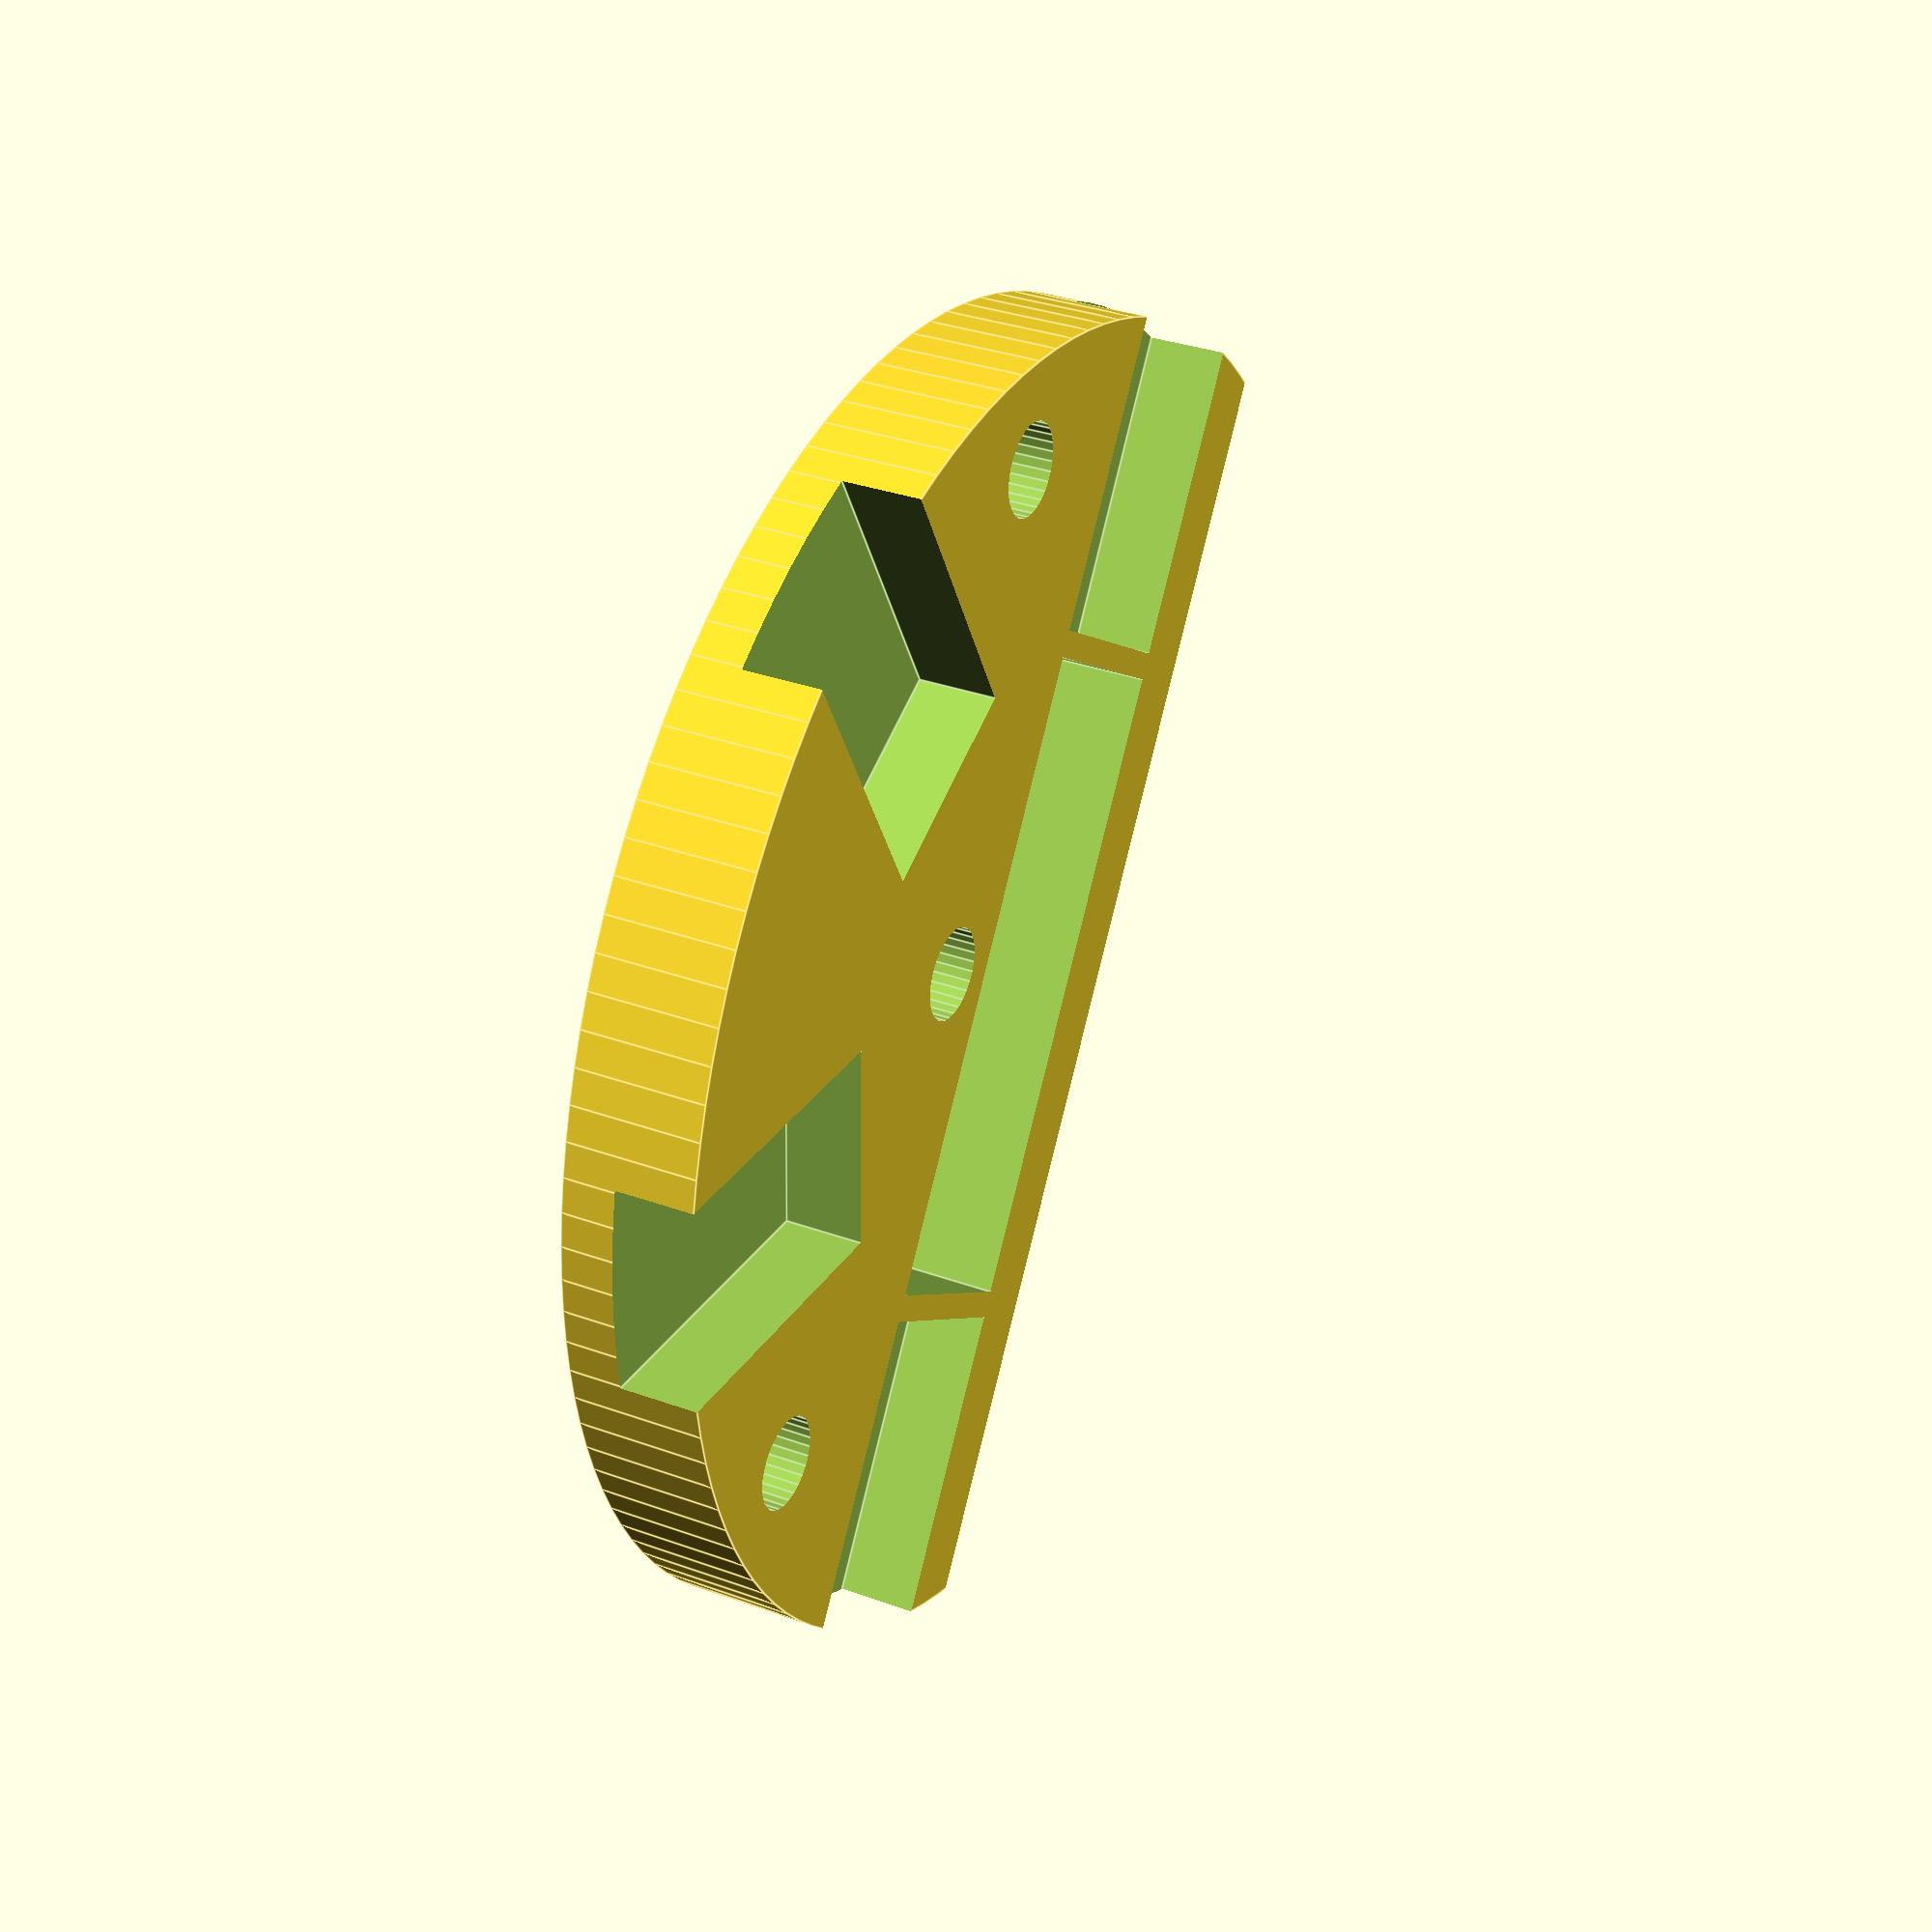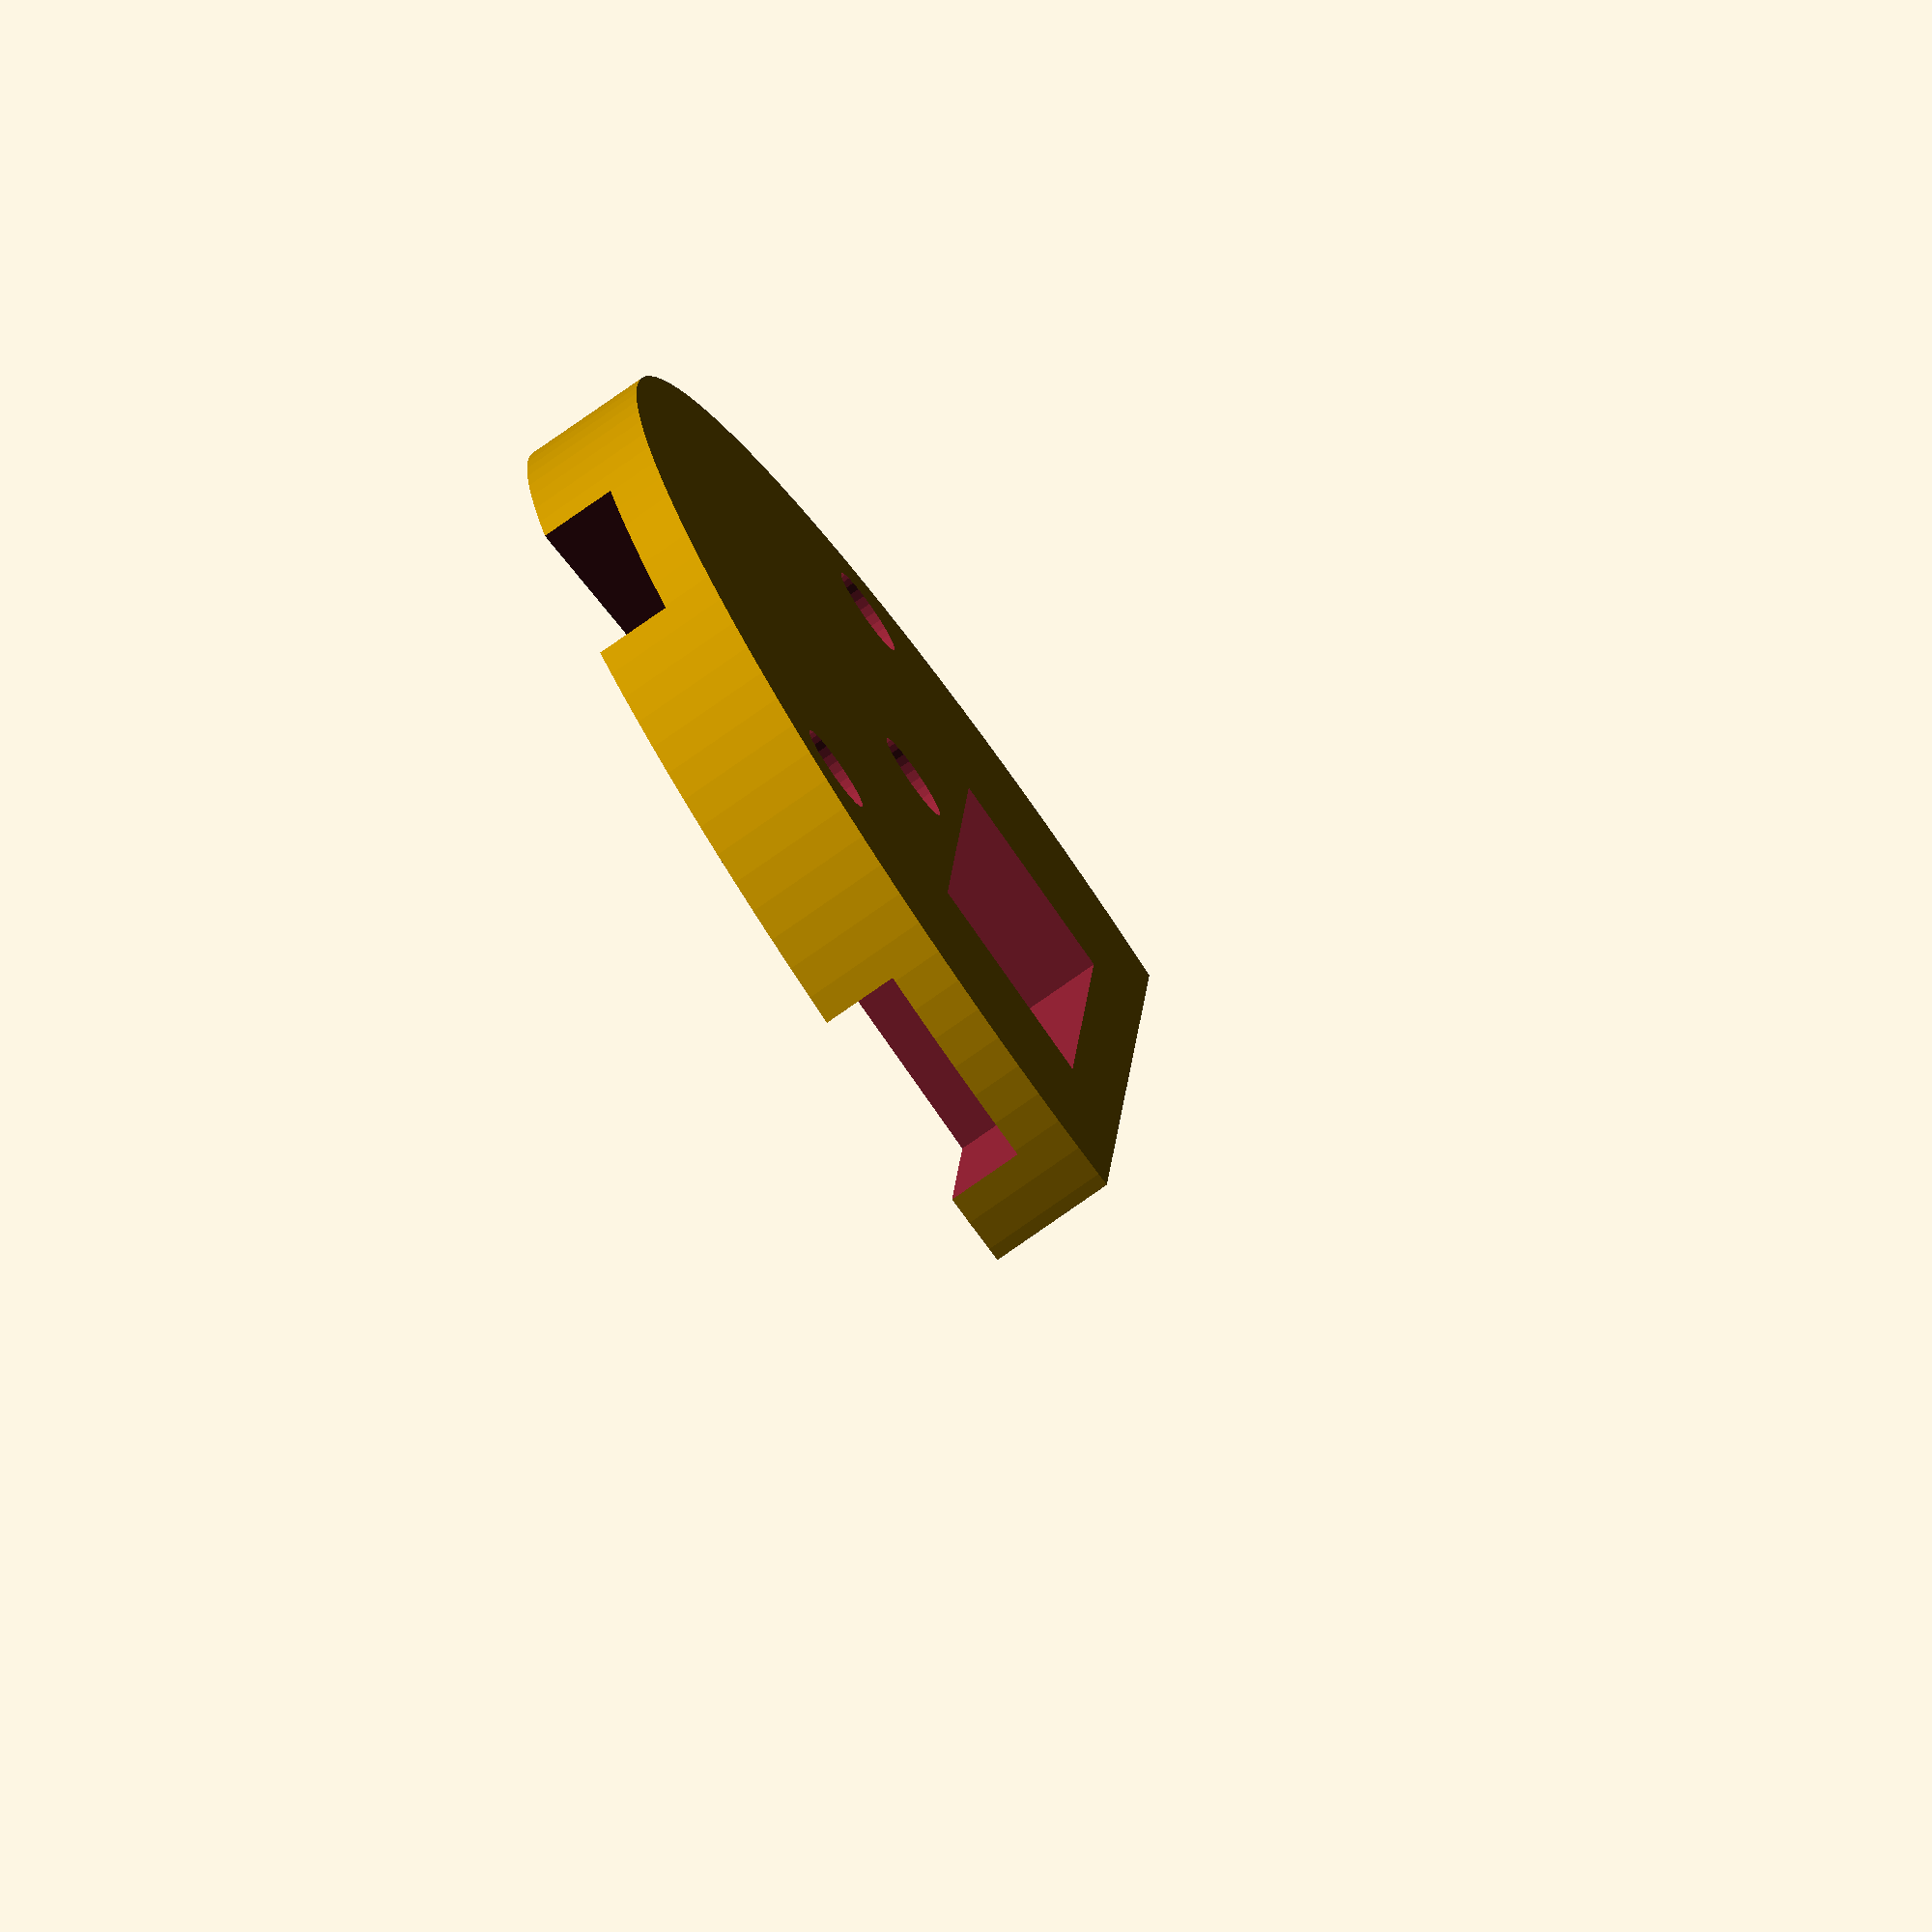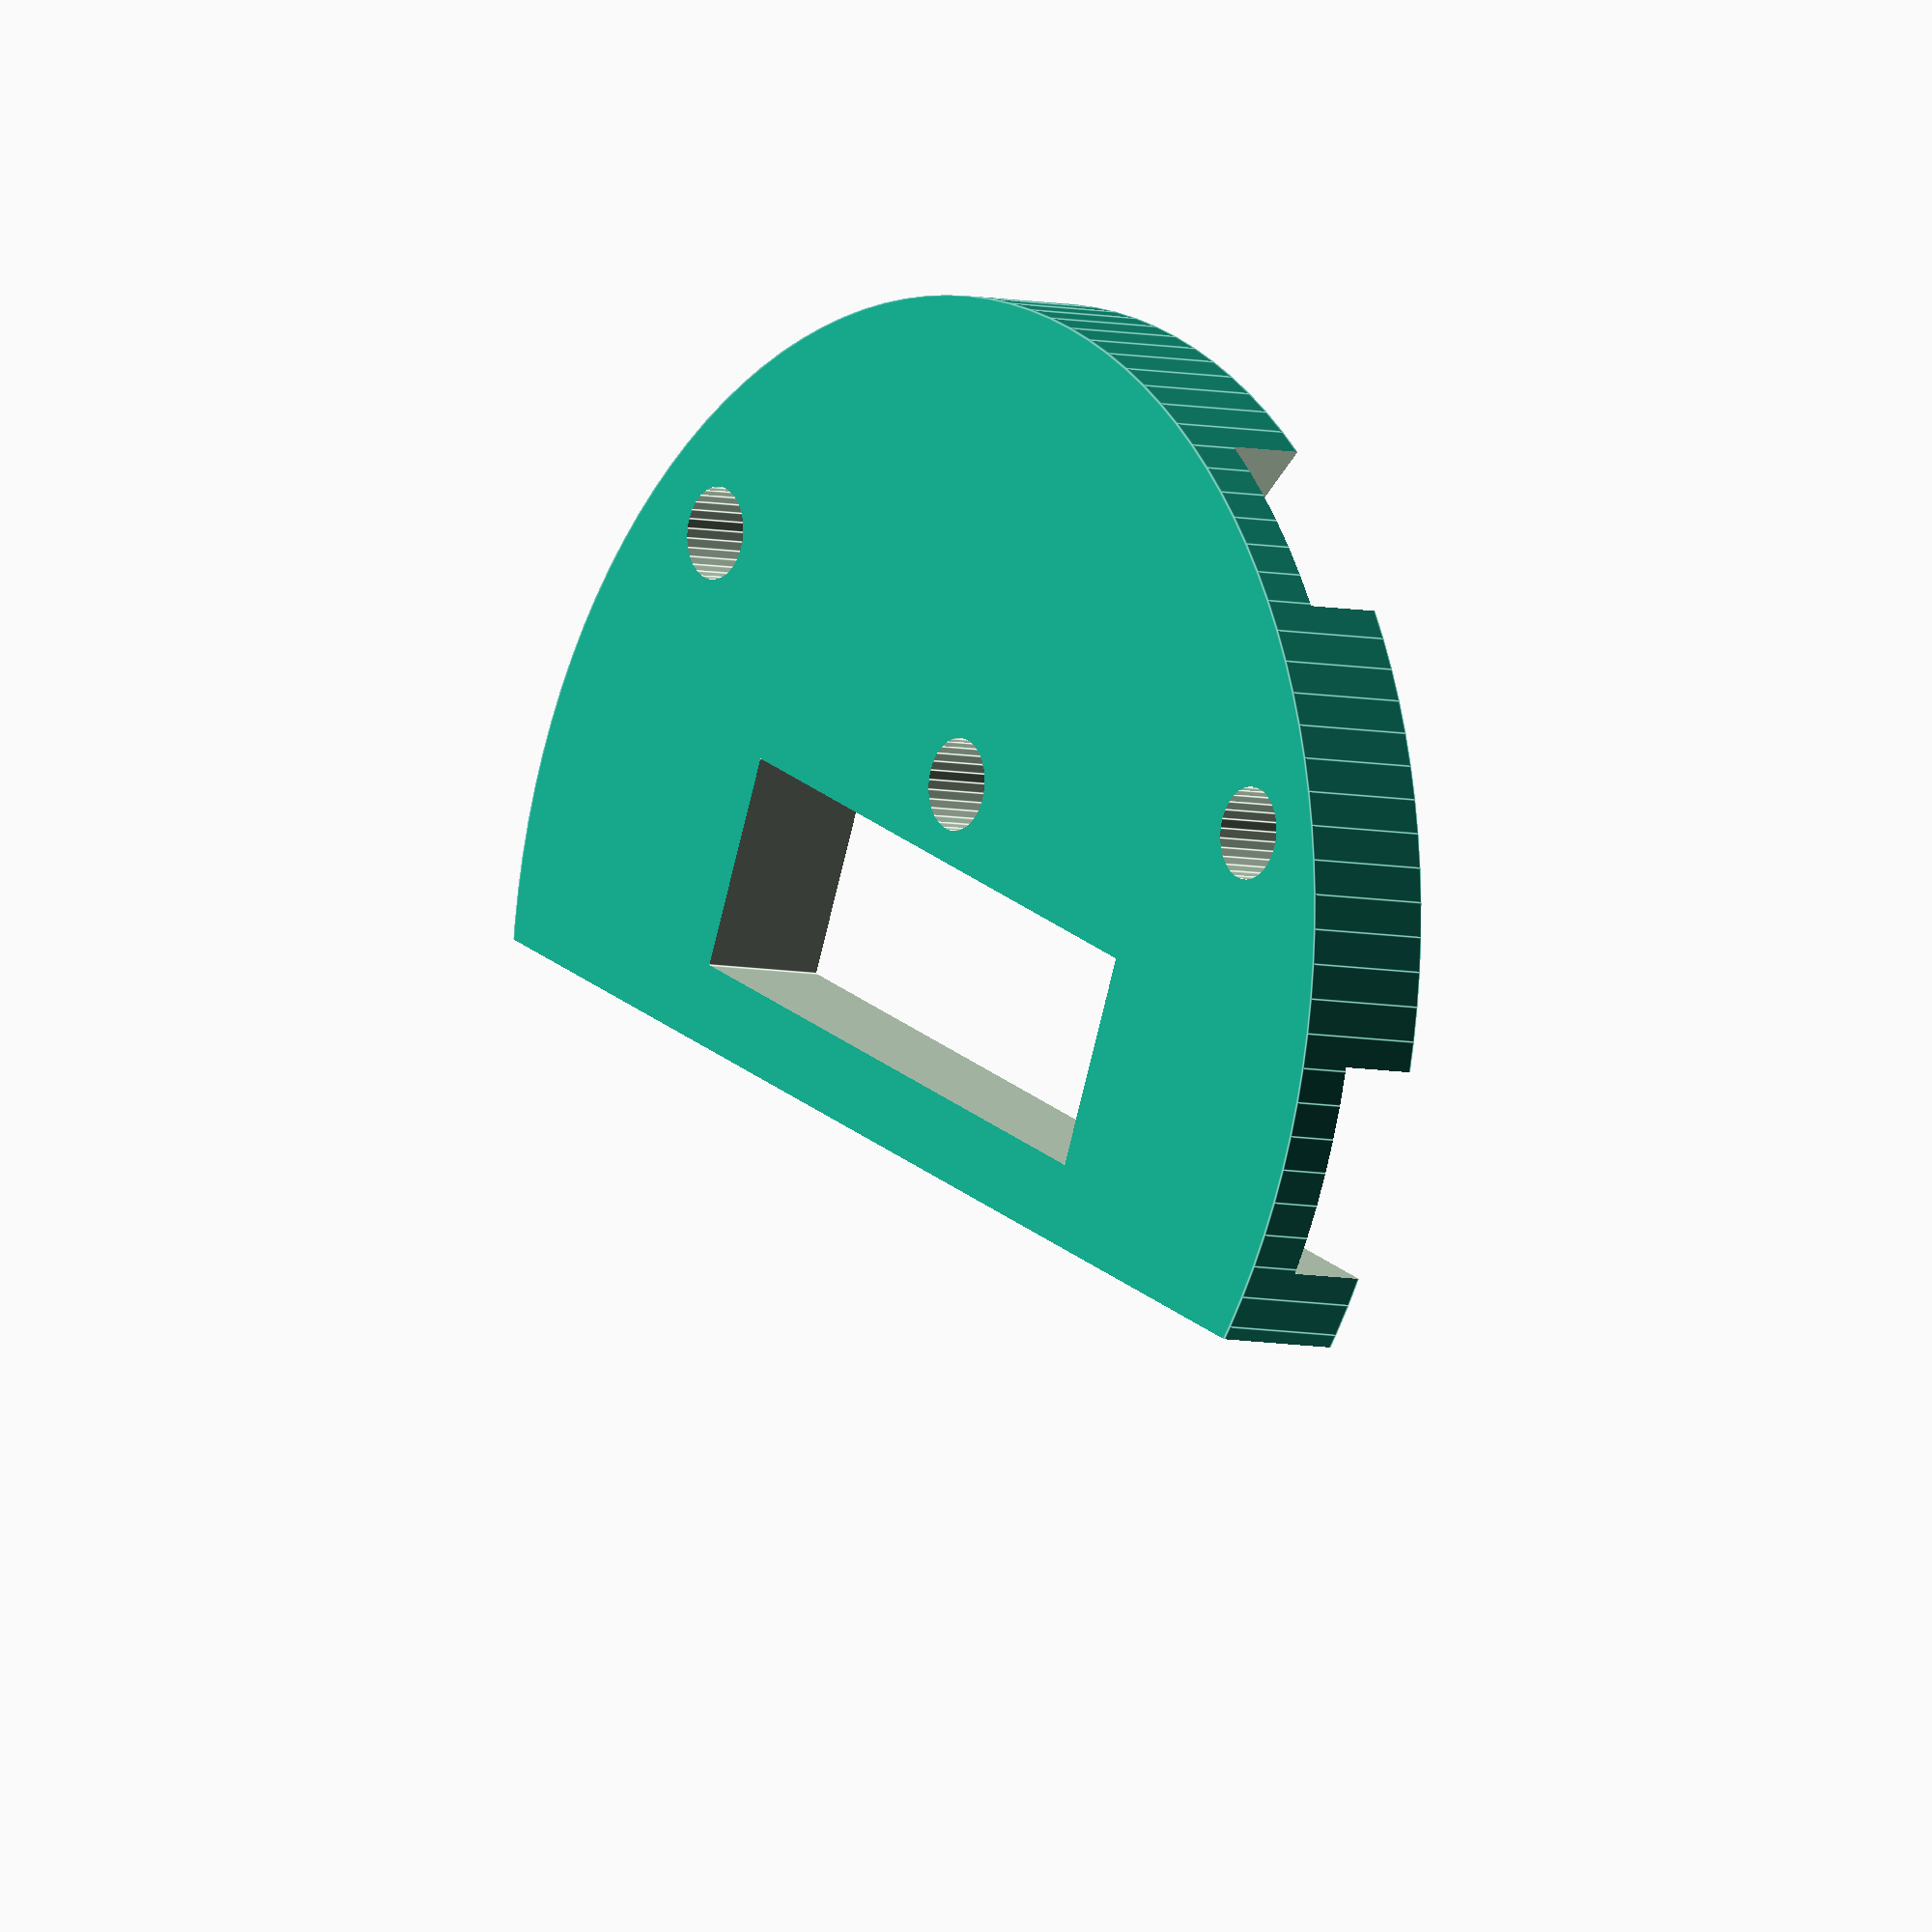
<openscad>
difference(){
cylinder(d=50,h=5,$fn=120);
cube([24,8.15,12],center=true);
translate([25,0,8])cube([24,8.15,12],center=true);
translate([-25,0,8])cube([24,8.15,12],center=true);
rotate([0,0,60])translate([25,0,8])
cube([24,8,12],center=true);
rotate([0,0,-60])translate([-25,0,8])
cube([24,8,12],center=true);
translate([0,-31,0])cube([54,48,12],center=true);
translate([0,7,-1])cylinder(d=3.5,h=10,$fn=30);
translate([18,11,-1])cylinder(d=3.5,h=10,$fn=30);
translate([-18,11,-1])cylinder(d=3.5,h=10,$fn=30);
}
</openscad>
<views>
elev=148.0 azim=121.7 roll=242.9 proj=p view=edges
elev=257.9 azim=266.7 roll=54.9 proj=o view=wireframe
elev=6.0 azim=337.0 roll=233.0 proj=o view=edges
</views>
